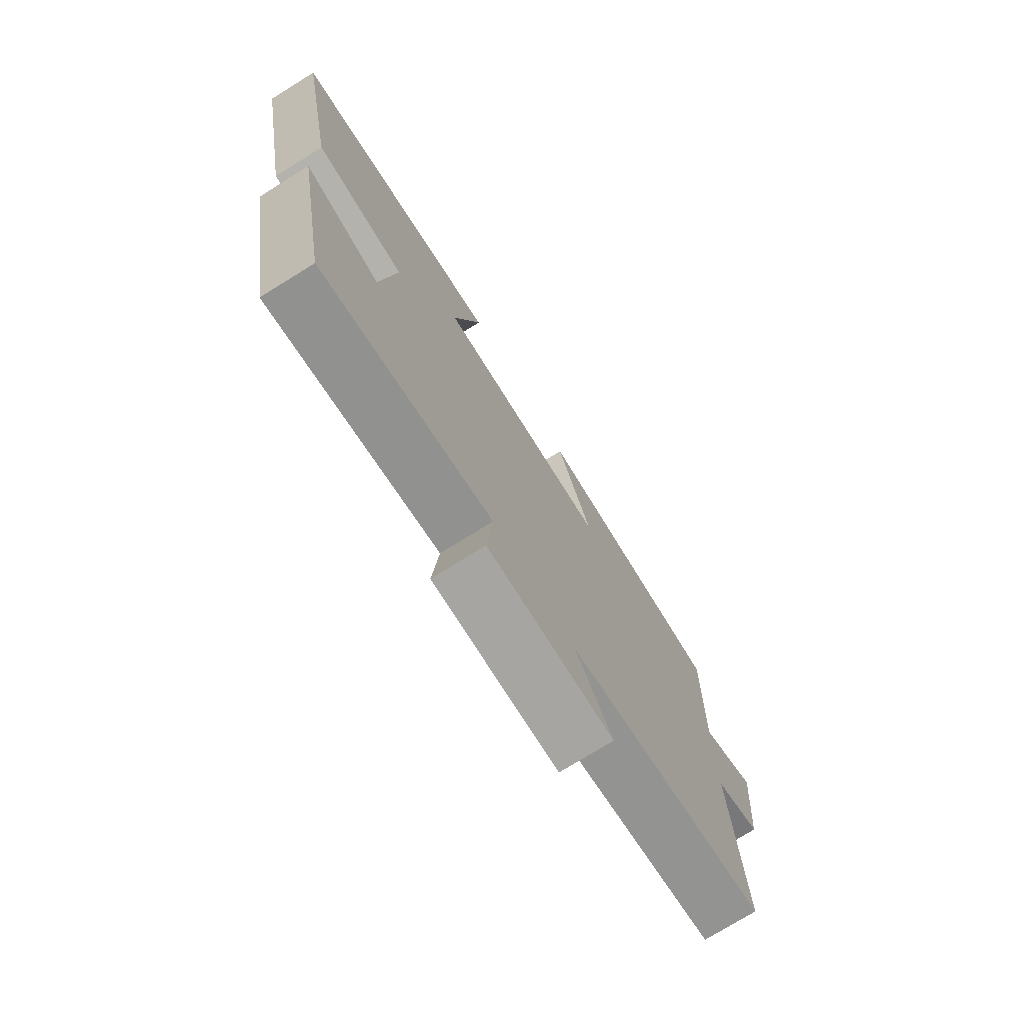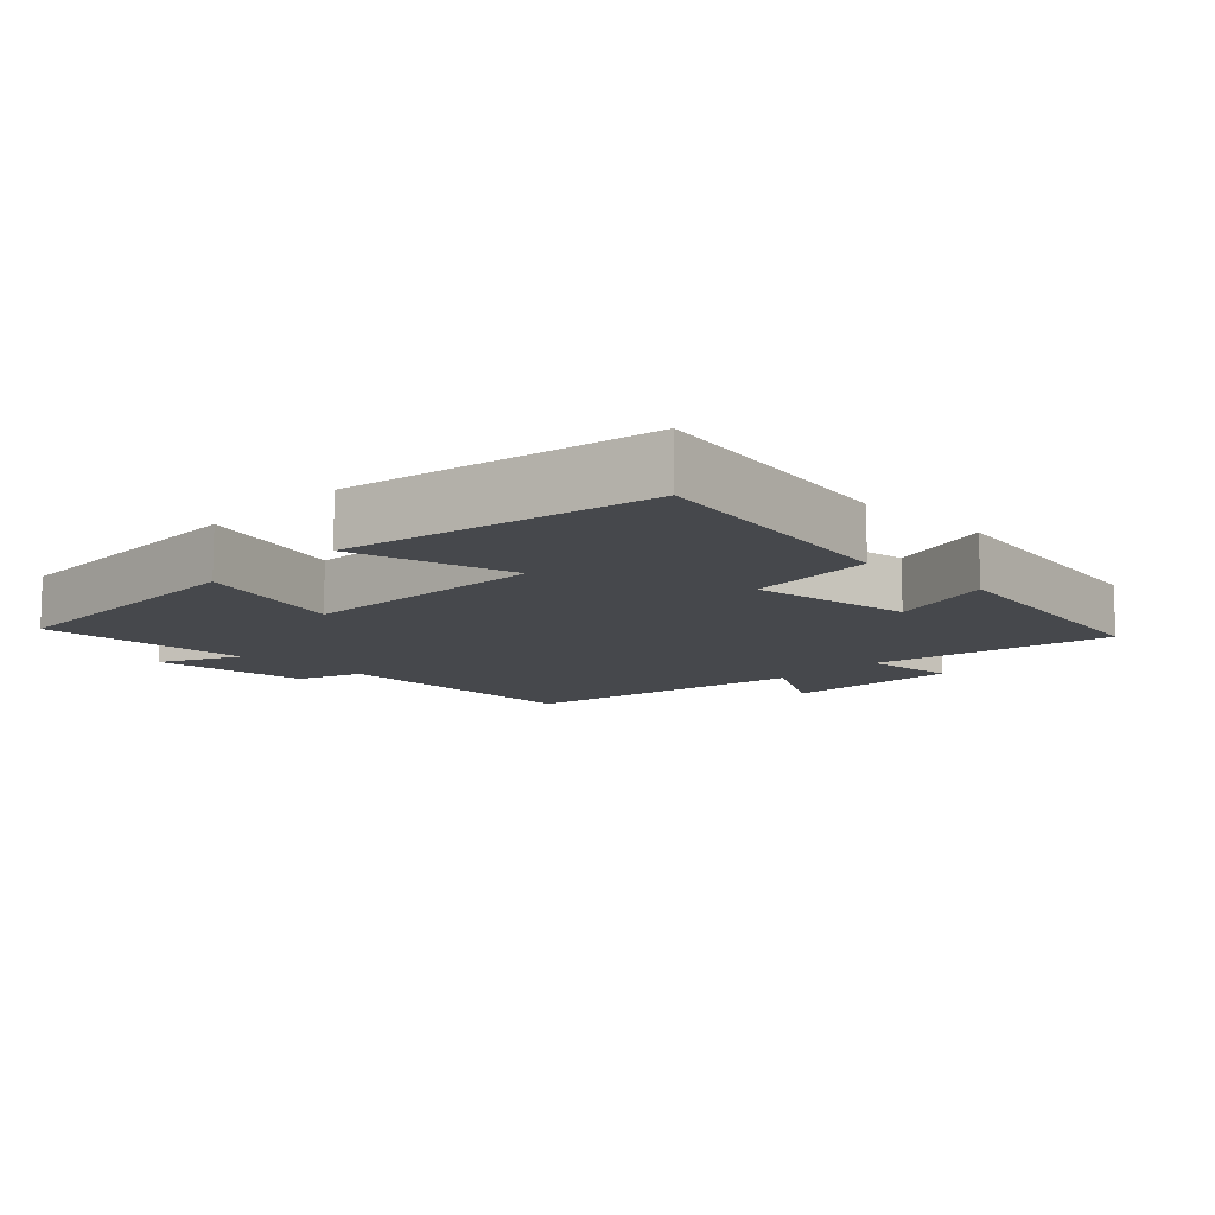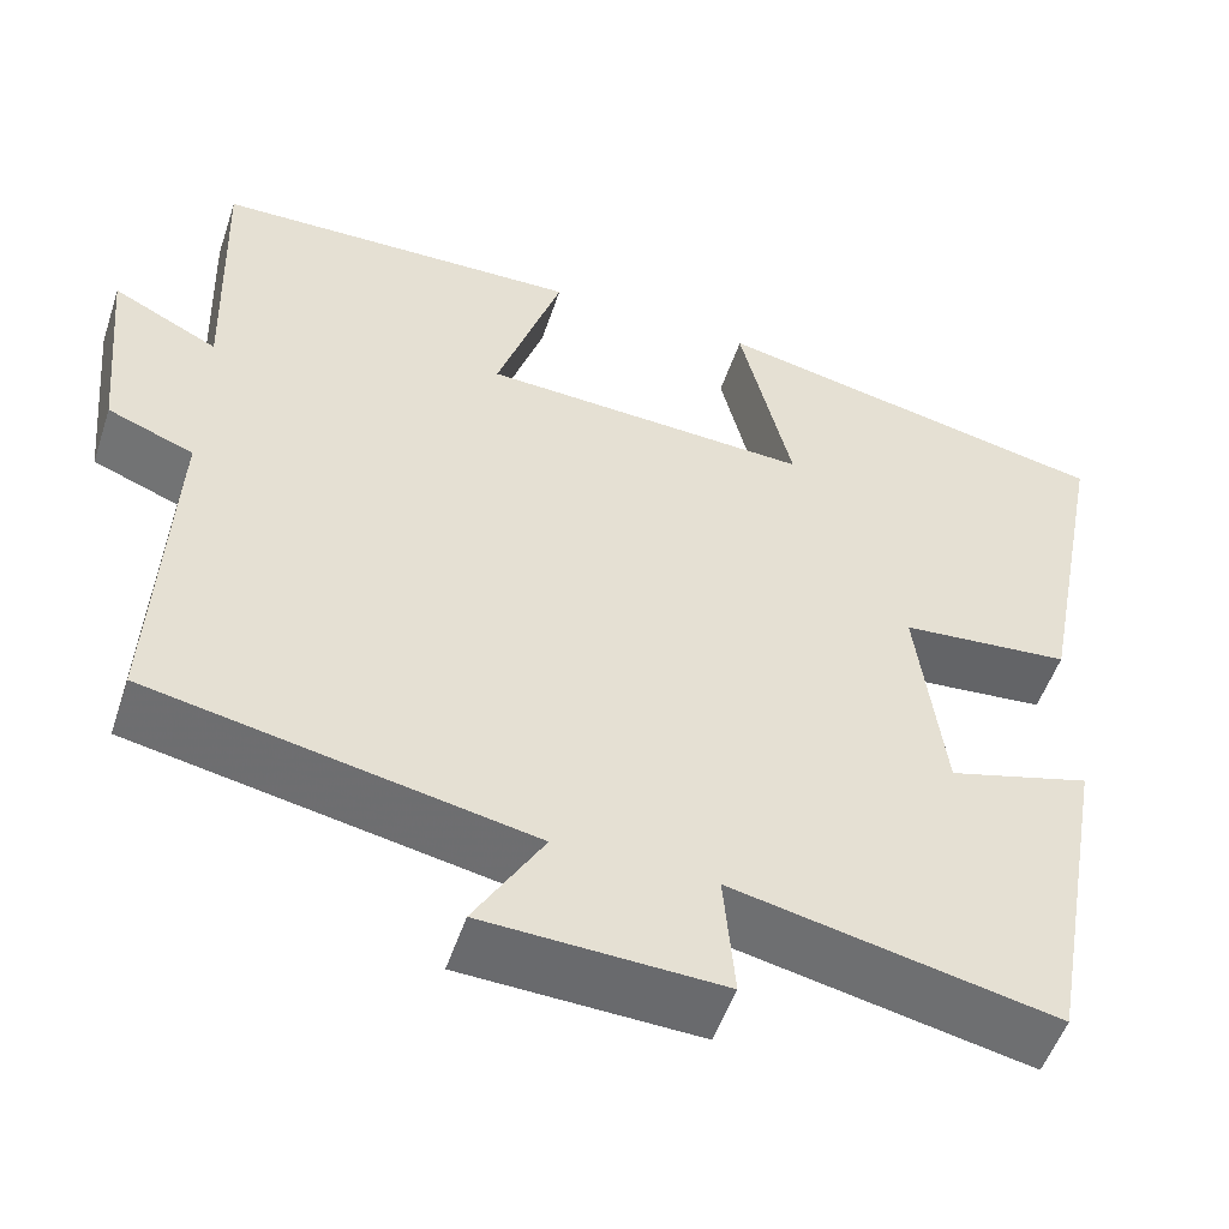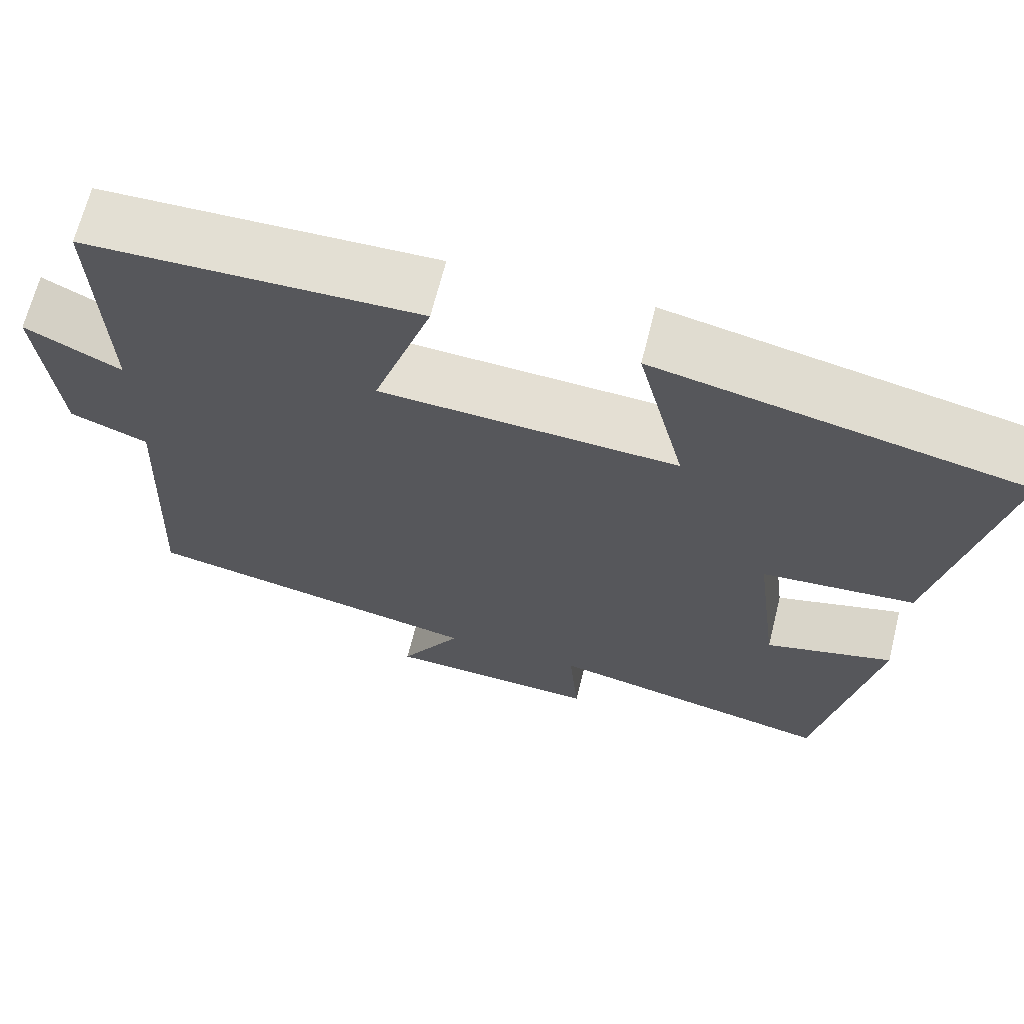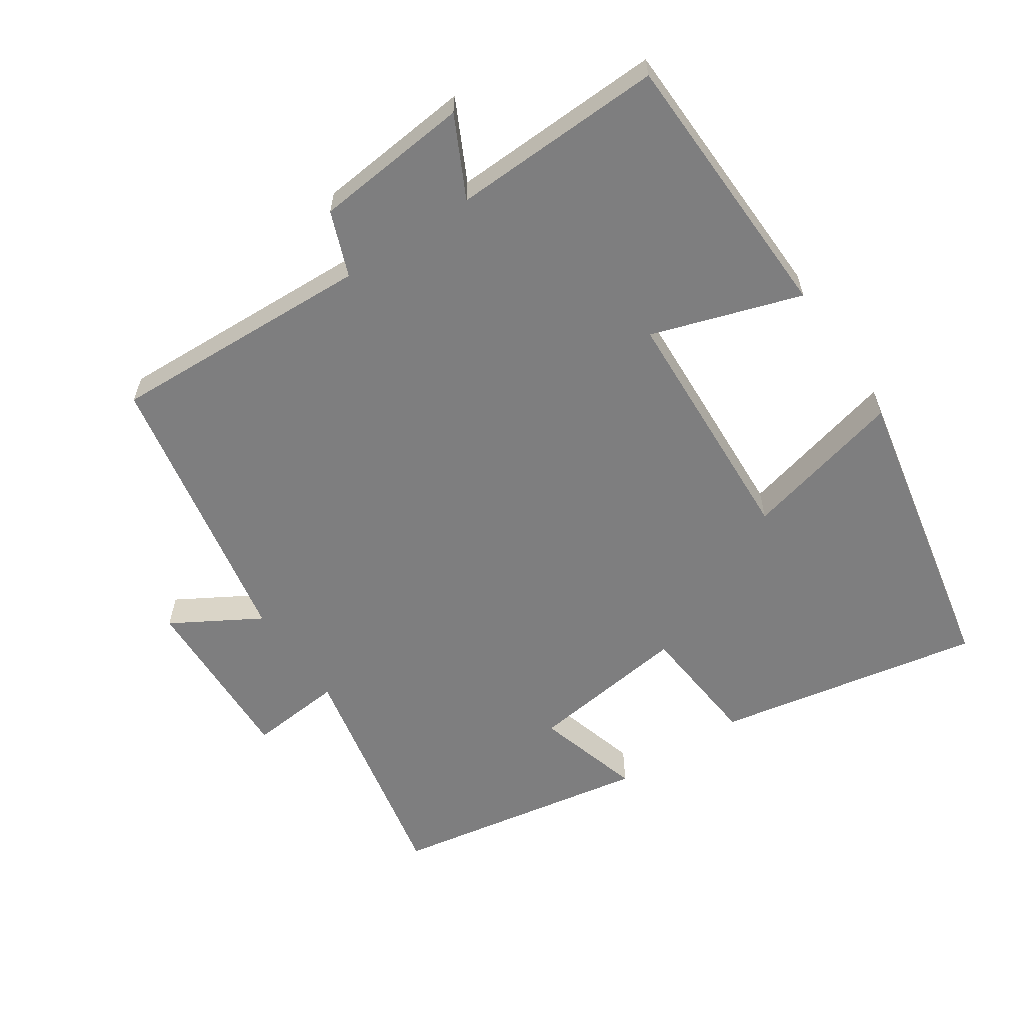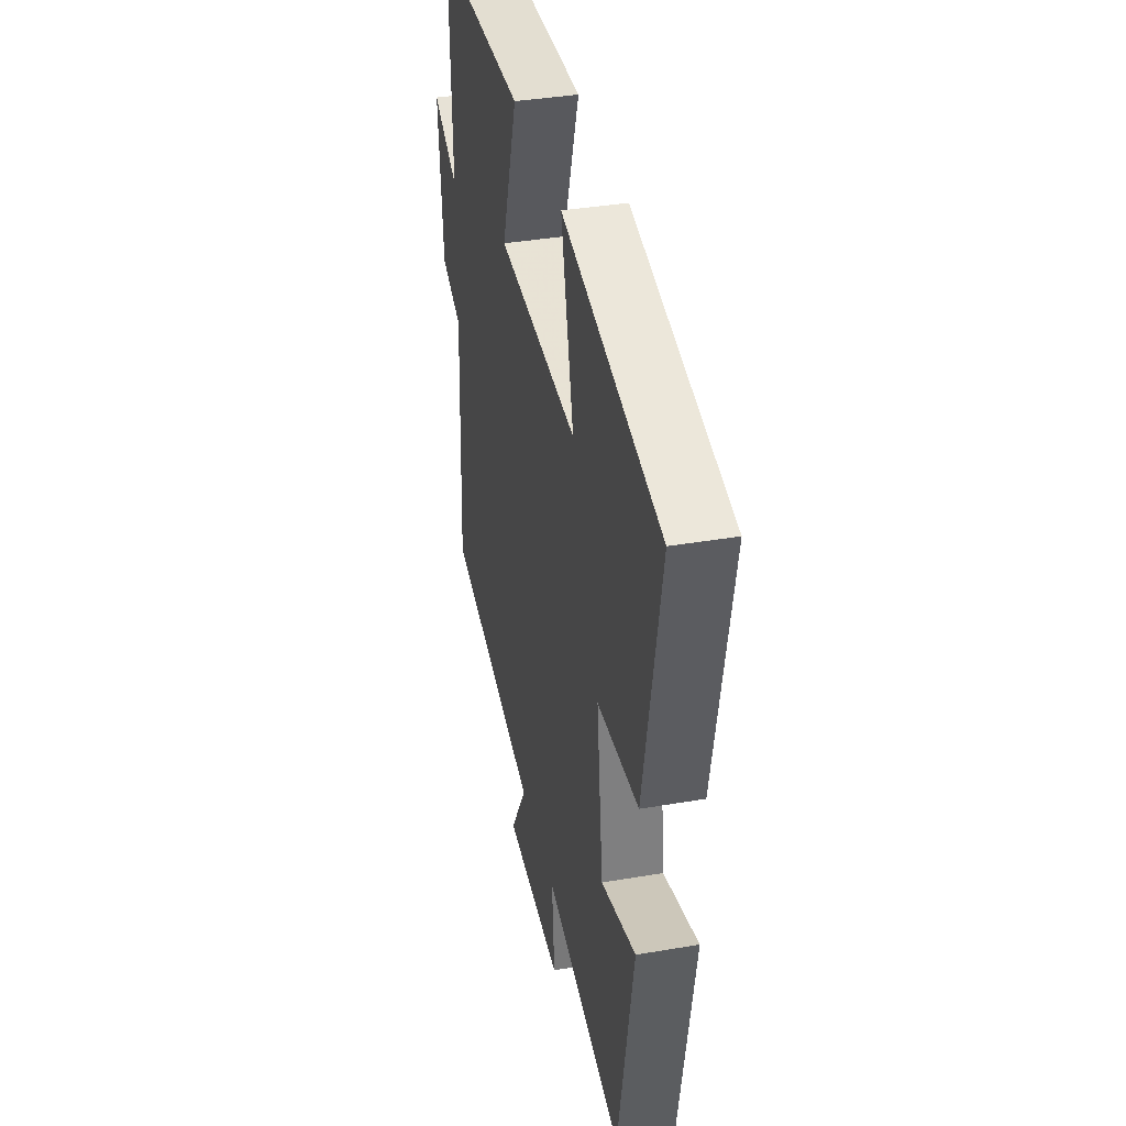
<metadata>
{"format":"obj","ext":"obj","renderer":"f3d","projection":"perspective","resolution":1024,"background":"white","views":[{"elev":-75.5,"azim":121.8,"up":"+Z"},{"elev":-11.2,"azim":46.2,"up":"+Y"},{"elev":-52.5,"azim":-18.4,"up":"+Z"},{"elev":66.8,"azim":14.0,"up":"+Z"},{"elev":-59.5,"azim":-55.9,"up":"+Y"},{"elev":37.9,"azim":77.7,"up":"+Z"}]}
</metadata>
<code>
v -0.51 0.07 0.489
v -0.103 0.07 0.5
v -0.175 0.07 0.281
v 0.189 0.07 0.263
v 0.131 0.07 0.5
v 0.576 0.07 0.409
v 0.5 0.07 0.018
v 0.313 0.07 0.001
v 0.343 0.07 -0.237
v 0.5 0.07 -0.192
v 0.431 0.07 -0.574
v 0.076 0.07 -0.5
v 0.088 0.07 -0.639
v -0.174 0.07 -0.629
v -0.098 0.07 -0.5
v -0.518 0.07 -0.419
v -0.5 0.07 -0.031
v -0.595 0.07 0.006
v -0.617 0.07 0.236
v -0.5 0.07 0.177
v -0.51 0 0.489
v -0.103 0 0.5
v -0.175 0 0.281
v 0.189 0 0.263
v 0.131 0 0.5
v 0.576 0 0.409
v 0.5 0 0.018
v 0.313 0 0.001
v 0.343 0 -0.237
v 0.5 0 -0.192
v 0.431 0 -0.574
v 0.076 0 -0.5
v 0.088 0 -0.639
v -0.174 0 -0.629
v -0.098 0 -0.5
v -0.518 0 -0.419
v -0.5 0 -0.031
v -0.595 0 0.006
v -0.617 0 0.236
v -0.5 0 0.177
f 17 18 19 20
f 15 16 17
f 15 17 20
f 12 13 14 15
f 12 15 20 1
f 9 10 11 12
f 8 9 12
f 5 6 7 8
f 4 5 8
f 3 4 8 12
f 1 2 3
f 1 3 12
f 40 39 38 37
f 37 36 35
f 40 37 35
f 35 34 33 32
f 21 40 35 32
f 32 31 30 29
f 32 29 28
f 28 27 26 25
f 28 25 24
f 32 28 24 23
f 23 22 21
f 32 23 21
f 1 21 22 2
f 2 22 23 3
f 3 23 24 4
f 4 24 25 5
f 5 25 26 6
f 6 26 27 7
f 7 27 28 8
f 8 28 29 9
f 9 29 30 10
f 10 30 31 11
f 11 31 32 12
f 12 32 33 13
f 13 33 34 14
f 14 34 35 15
f 15 35 36 16
f 16 36 37 17
f 17 37 38 18
f 18 38 39 19
f 19 39 40 20
f 20 40 21 1

</code>
